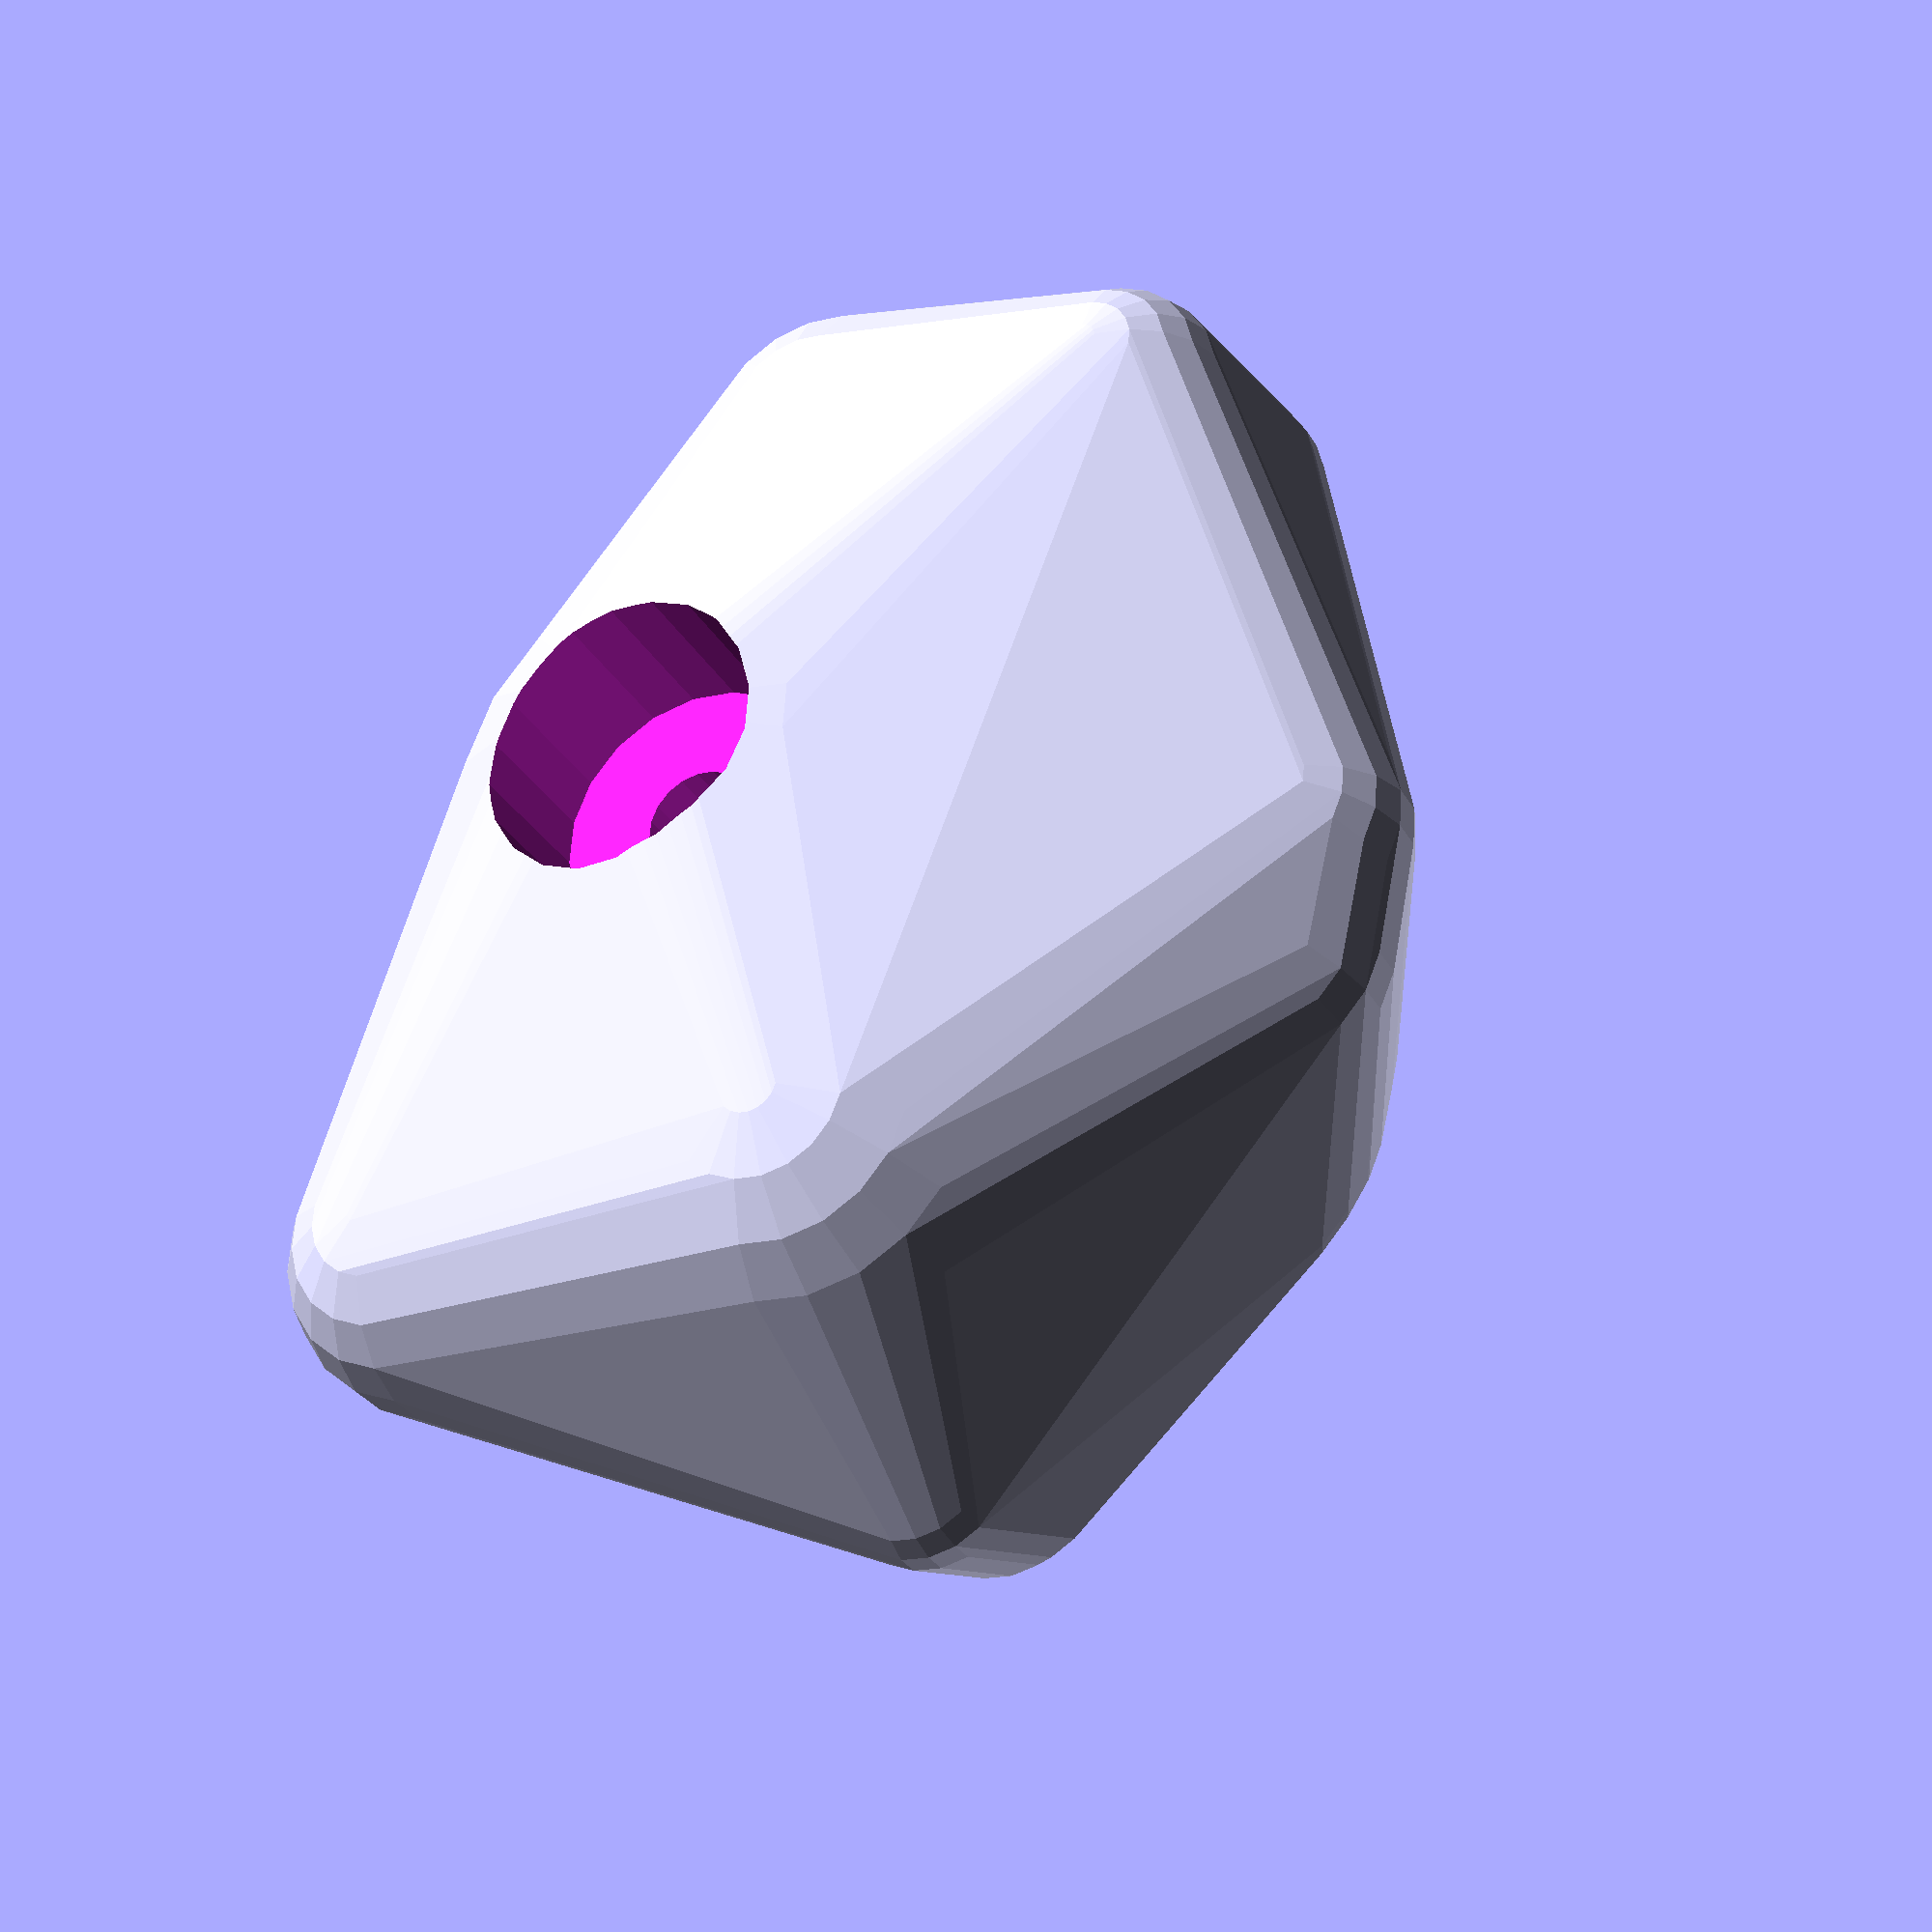
<openscad>
//Customizable Rock Climbing Hold v1.2
//v1 had 125 views and 11 downloads
//v1.1 had 16 views and 4 downloads
//Created by Ari M. Diacou, October 2014
//Shared under Creative Commons License: Attribution-ShareAlike 3.0 Unported (CC BY-SA 3.0) 
//see http://creativecommons.org/licenses/by-sa/3.0/

// preview[view:north west, tilt:top diagonal]

//Maximum(ish) size of hold in mm
Dmax=120;
//Changes hold thickness based on climb difficulty
difficulty=5.7;//[5.4,5.5,5.6,5.7,5.8,5.9,"5.10"]
//A way to save your random arrangement
seed=20;
//Diameter of the socket wrench you will tighten your bolt with in mm
head_diameter=26;
//Diameter of the hole that the bolt will fit into in mm
bore_diameter=10;
//number of spheres
n=12;
//Parameter for scaling of element sizes (smaller makes spikier rocks)
a=7;//[1:10]
//Changes curviness of rocks ($fn= 4 or 20) and adds an uncut reference rock
testing_mode=false;

                 /*[Hidden]*/

///////////////// Variables ///////////////////////
Rmax=Dmax/2;
vector=rands(0,1,3*n,seed);
//Figures how thin to make the hold based on the desired difficulty of the route
z_adjustment = (difficulty=="5.10" || difficulty-5.1<.04) ? 
	-0.4 :
	(difficulty-5.7)*(-4/3);
//Use lower resolution in testing mode for speed
$fn= testing_mode ? 4 : 20;

///////////////////Main()/////////////////////////
hold(vector);

//A bunch of other testing/debugging options
if(testing_mode){
	//Reference copy, uncomment to see whole rock
	translate([3*Rmax,0,0]) rock(vector);
	translate([3*Rmax,0,0]) show_space();
	echo(str("For difficulty of ",difficulty," the z adjustment is: ",z_adjustment));
	}

/////////////////Functions///////////////////////
module hold(vector_of_n_random_triplets){
	difference(){
		translate([0,0,Rmax*z_adjustment])
			rock(vector_of_n_random_triplets);
		//Remove the bottom to give a flat base
		translate([0,0,-Rmax*1.5]) 
			cube(Rmax*3,center=true);
		//Drill a hole for the bolt
		cylinder(r=bore_diameter/2,h=4*Rmax,center=true,$fn=20);
		//Counter-sink for the bolt head
		translate([0,0,Rmax*(0.5+z_adjustment)]) //0.68 is an average because I cant 
			if(testing_mode){
				#cylinder(r=head_diameter/2,h=Rmax,$fn=20);}
			else{
				cylinder(r=head_diameter/2,h=Rmax,$fn=20);}
		}
	}

module rock(vector_of_n_random_triplets){
	v=vector_of_n_random_triplets;
	hull(){
		for(i=[0:n-1]){ //For each i, pass a triplet to module element()
			element([v[i],v[i+1],v[i+2]]);
			}
		}
	}

module element(v){
	//Sets up a sphere of radius R randomly placed in a cylinder
	//a triplet of random [0,1] numbers are converted to a cylindrical triplet
	//the cylinder has a radius of Rmax, and a height of Rmax

	//Coordinates of a sphere in cylindrical coordinates
	r=Rmax*v[0]; 
	theta=360*v[1]; 
	z=(v[2]-0.5)*Rmax;
	//But OpenSCAD thinks in cartesian
	y=r*sin(theta);
	x=r*cos(theta);
	/*We have to wrap/hull() all of these spheres to make a rock. To make it aesthetically convincing, spheres at the edges of the allowed range should be smaller than those placed towards the center. I chose a gaussian distribution of sphere radius as a function of r/Rmax, which is simply v[0]. */
	R=.5*Rmax*exp(-v[0]*v[0]/(a/10));
	translate([x,y,z]) sphere(R);
	}

module show_space(){ 
	//makes a transparent highlighted cylinder spanning the space that
	//element()s can be placed in.
	%# cylinder(2*Rmax,r=Rmax,center=true, $fn=40);
	}
</openscad>
<views>
elev=29.0 azim=301.2 roll=24.0 proj=p view=solid
</views>
